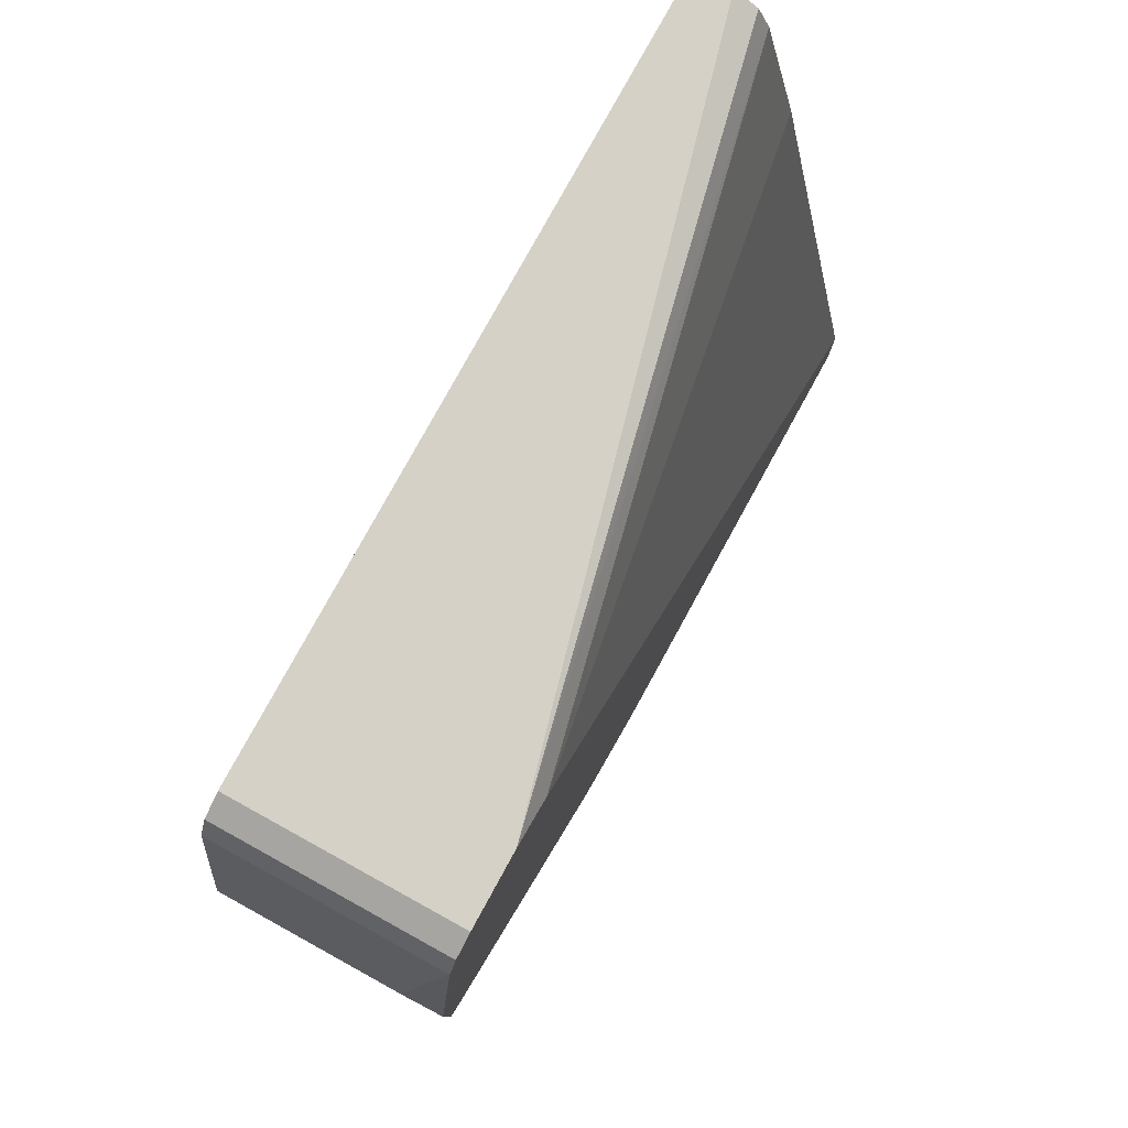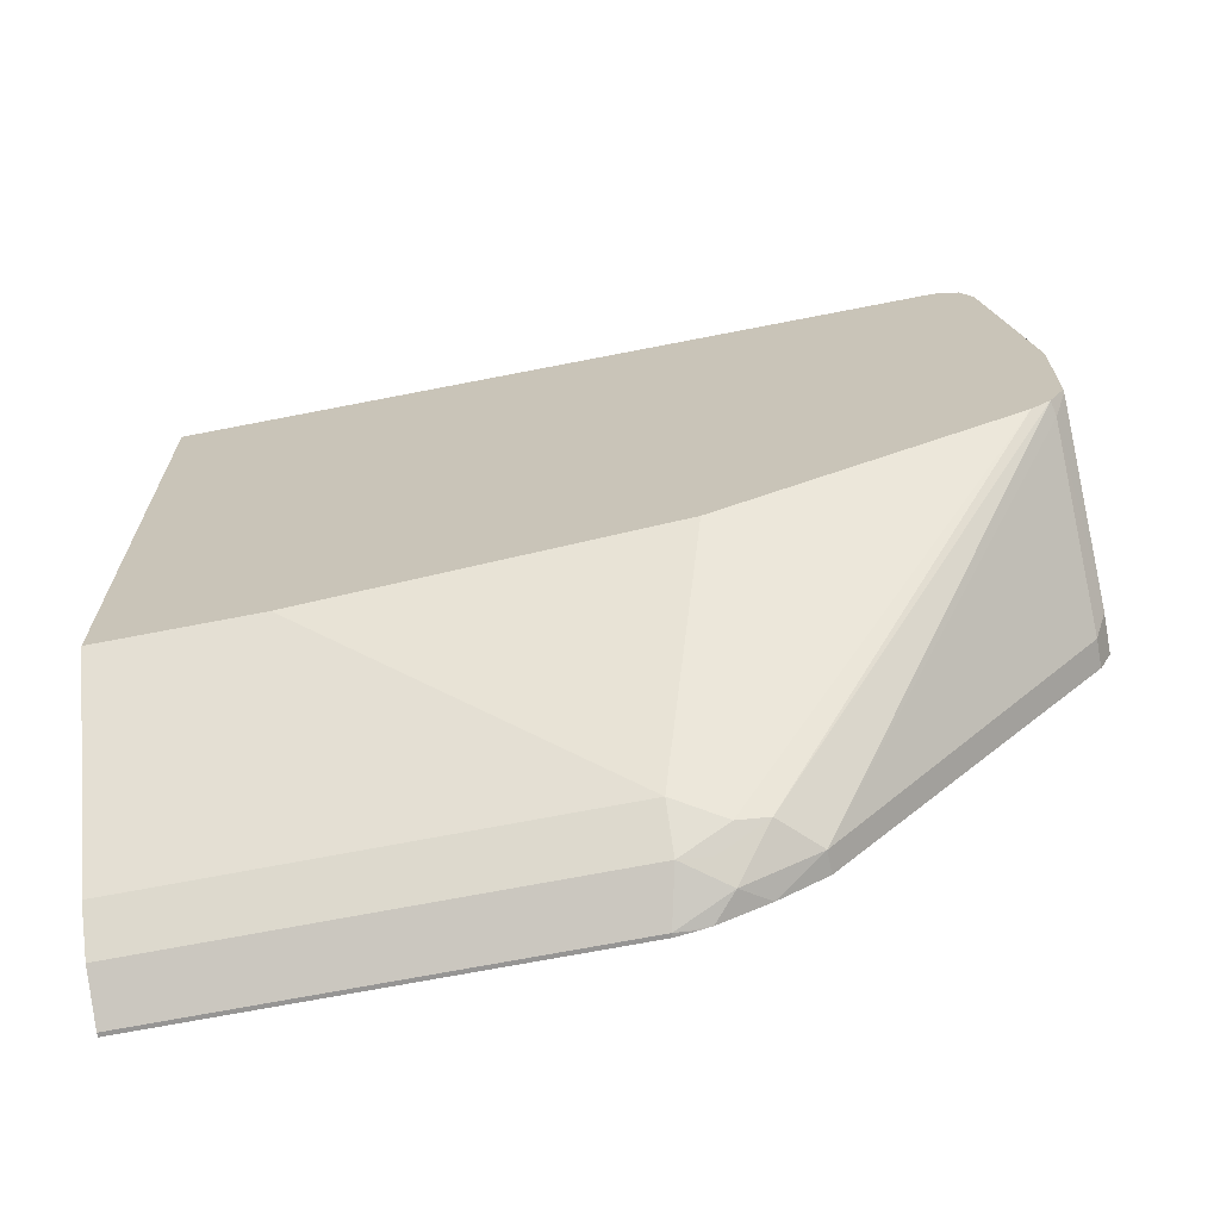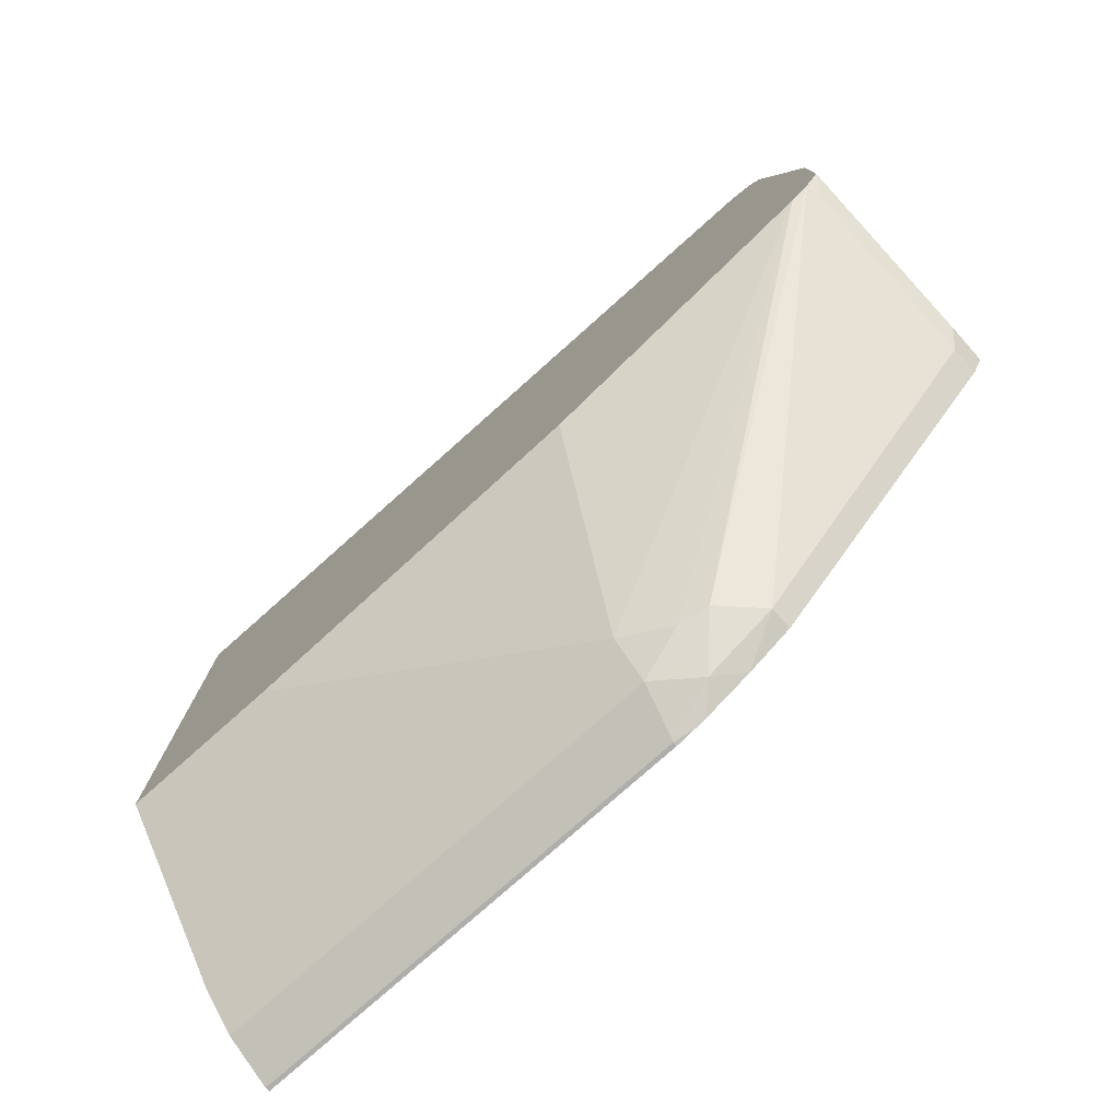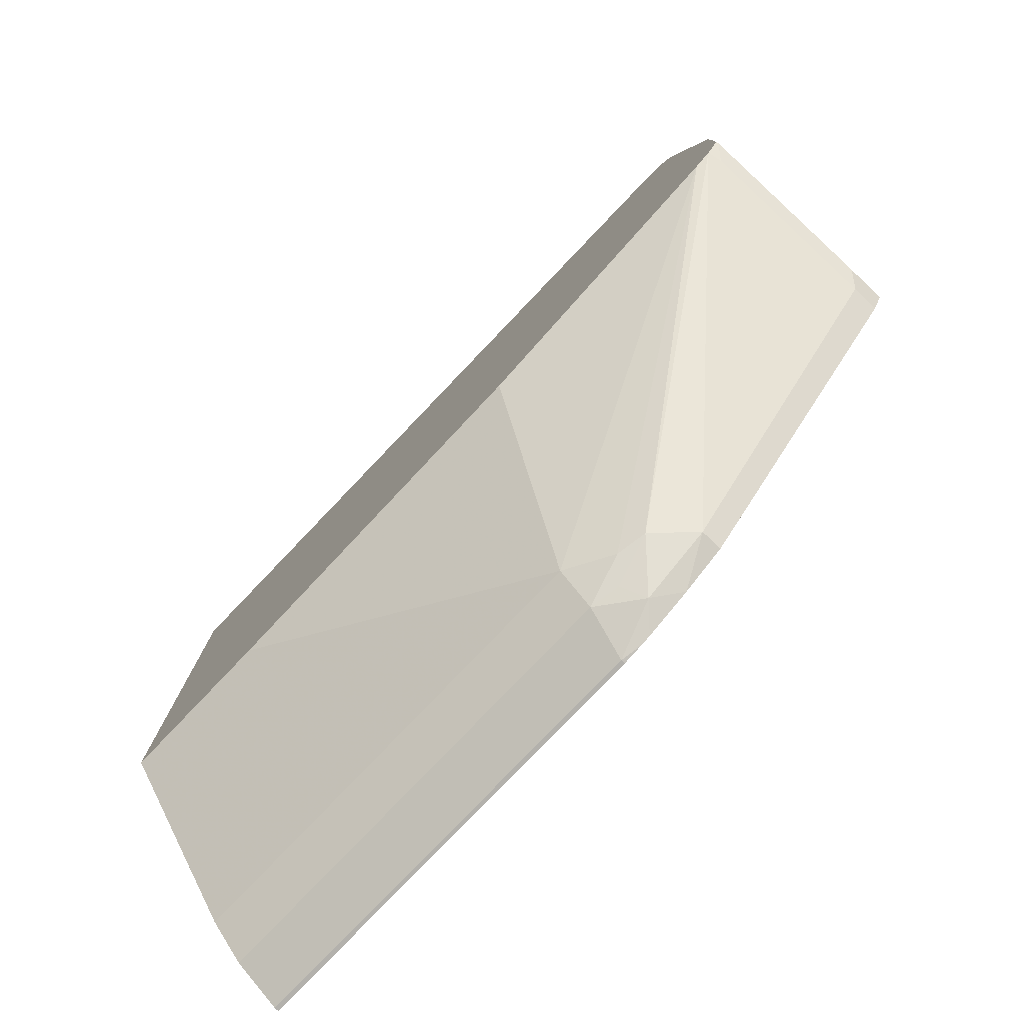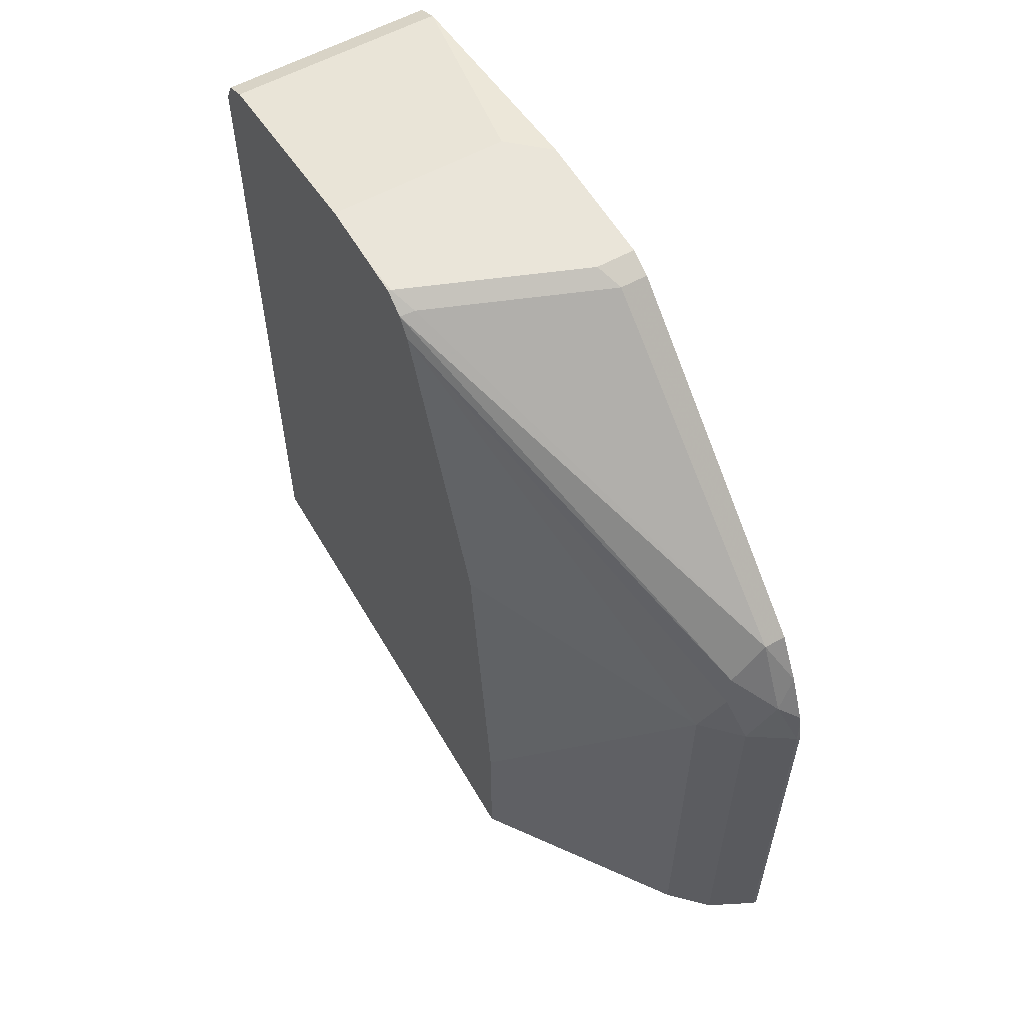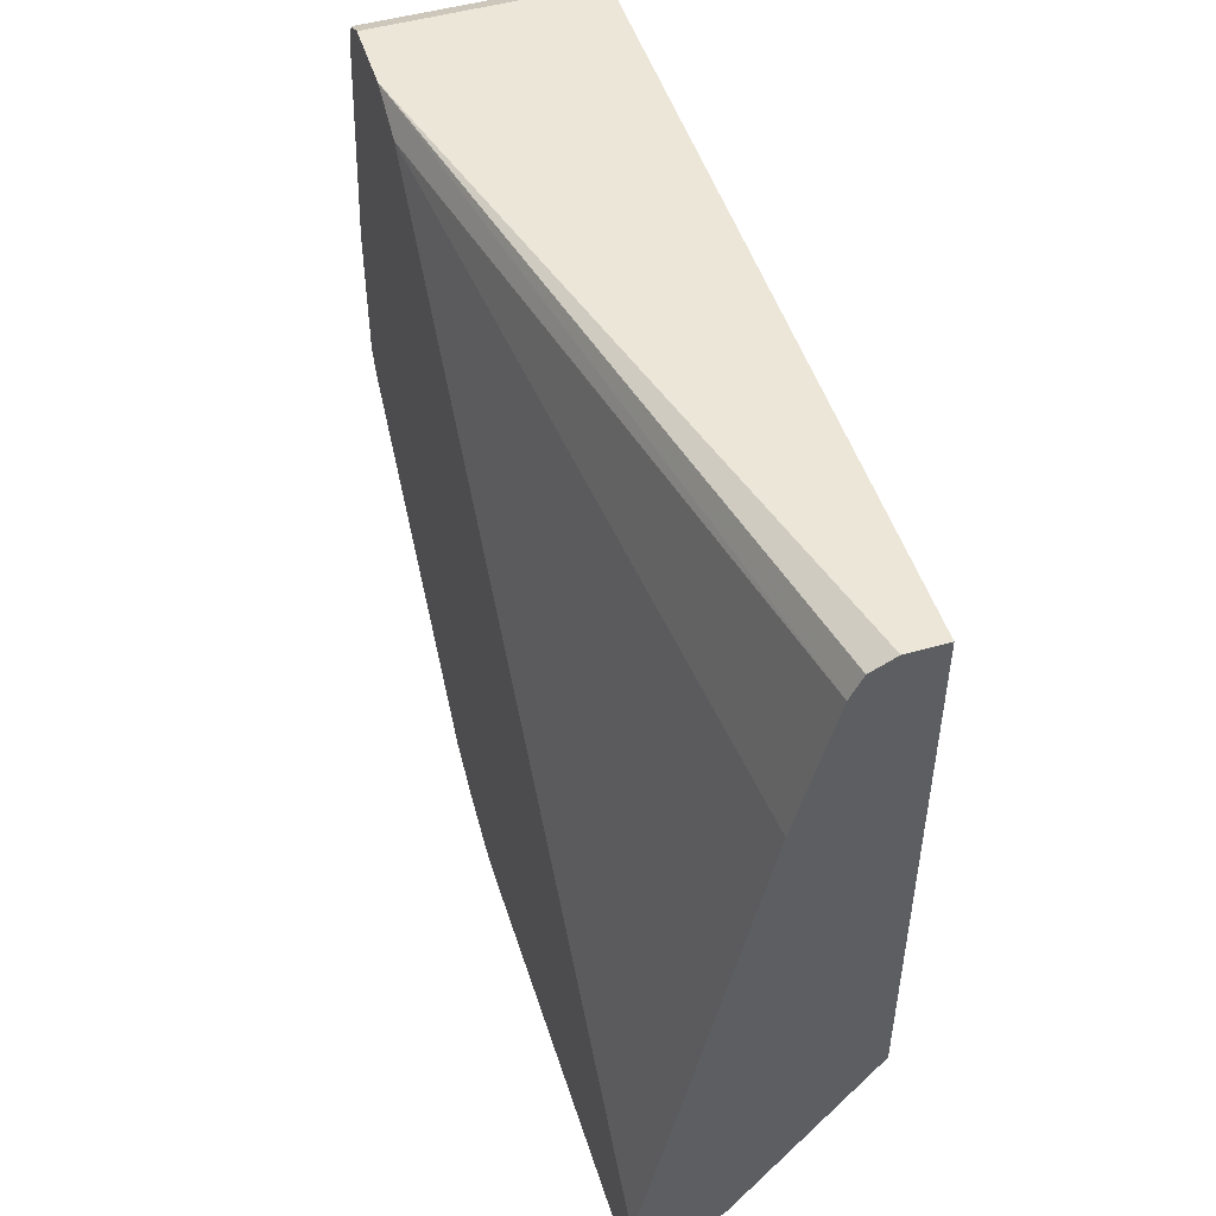
<metadata>
{"format":"obj","ext":"obj","renderer":"f3d","projection":"perspective","resolution":1024,"background":"white","views":[{"elev":79.2,"azim":28.8,"up":"+Y"},{"elev":-67.6,"azim":-78.8,"up":"+Y"},{"elev":-77.6,"azim":-48.3,"up":"+Y"},{"elev":-79.0,"azim":-43.7,"up":"+Y"},{"elev":57.8,"azim":-29.9,"up":"+Z"},{"elev":49.4,"azim":162.5,"up":"+Y"}]}
</metadata>
<code>
v 0.02072 0.2278 -0.00954
v 0.03026 0.223 -0.00954
v -0.001505 0.2278 -0.00954
v 0.1267 0.2278 0.3935
v 0.03453 0.2209 -0.00954
v -0.001505 -0.08282 -0.00954
v -0.001505 0.2278 0.4349
v 0.1267 0.2278 0.4349
v 0.1267 0.2209 0.3797
v 0.04143 0.2071 -0.00954
v 0.07593 -0.1933 -0.00954
v -0.001505 -0.08282 0.08287
v -0.001505 0.2209 0.4487
v 0.1267 0.2209 0.4487
v 0.1267 0.214 0.3659
v 0.06214 0.1243 -0.00954
v 0.09664 -0.214 -0.00954
v 0.07593 -0.1933 0.2554
v -0.001505 -0.06213 0.2899
v -0.001505 0.2199 0.4492
v 0.1267 0.2071 0.4556
v 0.1267 -0.1864 -0.00954
v 0.1052 -0.2183 -0.00954
v 0.09664 -0.214 0.2554
v 0.08974 -0.2002 0.283
v -0.001505 0.001516 0.4571
v -0.001505 0.2071 0.4556
v 0.1035 0.08282 0.4763
v 0.1267 0.06213 0.4763
v 0.1267 -0.2278 -0.00954
v 0.1243 -0.2278 -0.00954
v 0.1243 -0.2278 0.2485
v 0.1139 -0.2174 0.2796
v 0.1001 -0.2106 0.2727
v 0.09319 -0.1967 0.3003
v -0.001505 0.008563 0.4677
v -0.001505 0.08282 0.4763
v 0.1267 -0.02069 0.4763
v 0.1267 -0.2278 0.2485
v 0.1267 -0.2254 0.2607
v 0.1267 -0.2238 0.2668
v 0.1267 -0.2117 0.2946
v 0.1139 -0.1967 0.321
v 0.006904 0.006868 0.4694
v 1.22e-06 0.02069 0.4763
v -0.001505 0.01918 0.4748
v -0.001505 0.04139 0.4763
v 0.1035 -0.02069 0.4763
v 0.1267 -0.03448 0.4694
v 0.1267 -0.1967 0.321
v 0.1105 -0.03448 0.4694
v -0.001505 0.02101 0.476
f 1 2 5
f 28 37 47
f 26 35 36
f 25 35 26
f 24 35 25
f 24 34 35
f 24 33 34
f 24 32 33
f 23 32 24
f 23 31 32
f 21 28 29
f 21 37 28
f 21 27 37
f 20 27 21
f 18 26 19
f 18 25 26
f 18 24 25
f 17 23 24
f 15 22 16
f 14 20 21
f 13 20 14
f 12 18 19
f 28 47 45
f 28 45 48
f 28 48 38
f 30 39 32
f 45 52 46
f 45 47 52
f 44 48 45
f 44 51 48
f 43 51 44
f 43 49 51
f 43 50 49
f 42 50 43
f 38 51 49
f 38 48 51
f 11 24 18
f 36 43 44
f 36 44 45
f 35 43 36
f 33 43 35
f 33 42 43
f 33 41 42
f 33 35 34
f 32 41 33
f 32 40 41
f 32 39 40
f 30 32 31
f 36 45 46
f 11 17 24
f 28 38 29
f 9 15 10
f 3 46 52
f 3 36 46
f 3 26 36
f 3 19 26
f 3 12 19
f 3 6 12
f 2 4 5
f 1 4 2
f 1 7 8
f 1 3 7
f 1 6 3
f 1 11 6
f 1 17 11
f 1 23 17
f 1 31 23
f 1 30 31
f 1 22 30
f 1 16 22
f 1 10 16
f 1 5 10
f 10 15 16
f 3 52 47
f 3 47 37
f 1 8 4
f 4 22 15
f 7 14 8
f 3 37 27
f 7 13 14
f 6 18 12
f 6 11 18
f 4 10 5
f 4 9 10
f 4 15 9
f 4 30 22
f 4 39 30
f 4 41 40
f 4 40 39
f 4 50 42
f 4 49 50
f 4 38 49
f 4 29 38
f 4 21 29
f 4 14 21
f 4 8 14
f 3 13 7
f 3 20 13
f 3 27 20
f 4 42 41

</code>
